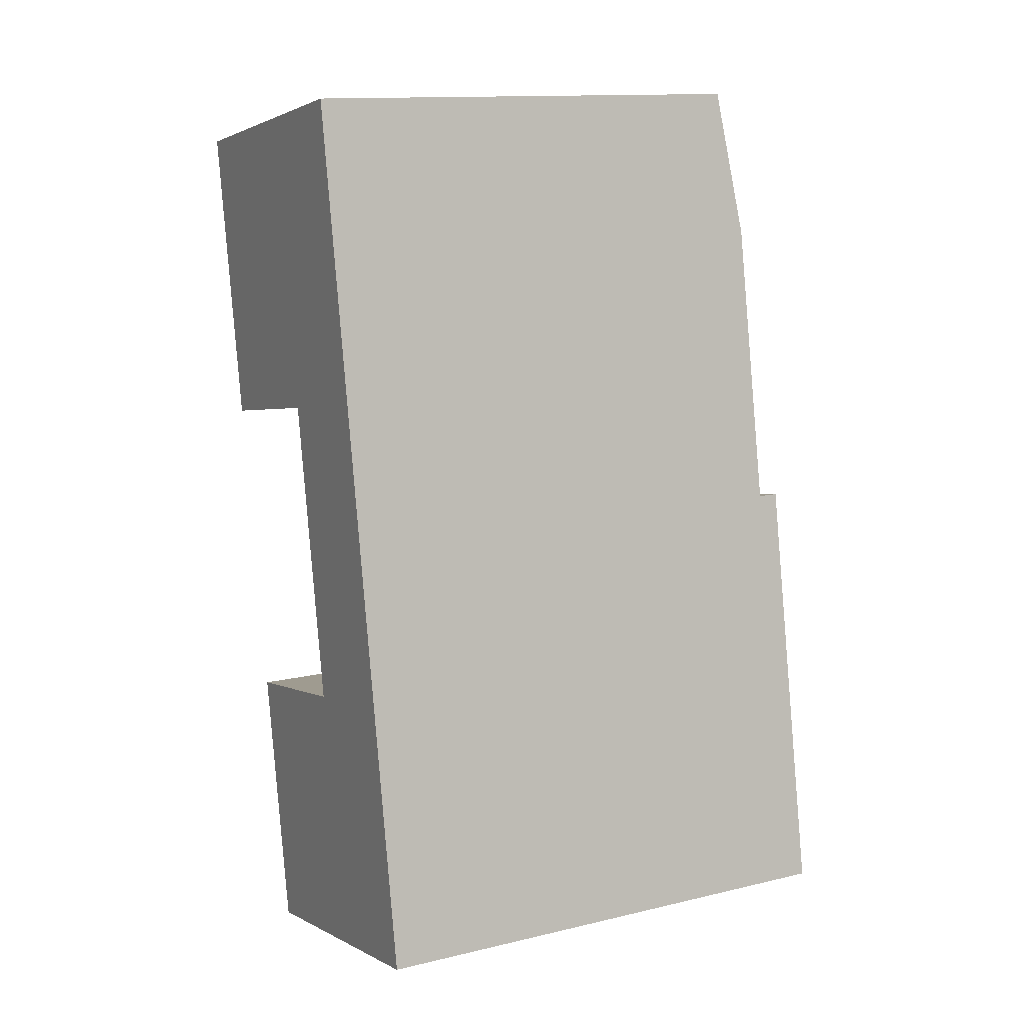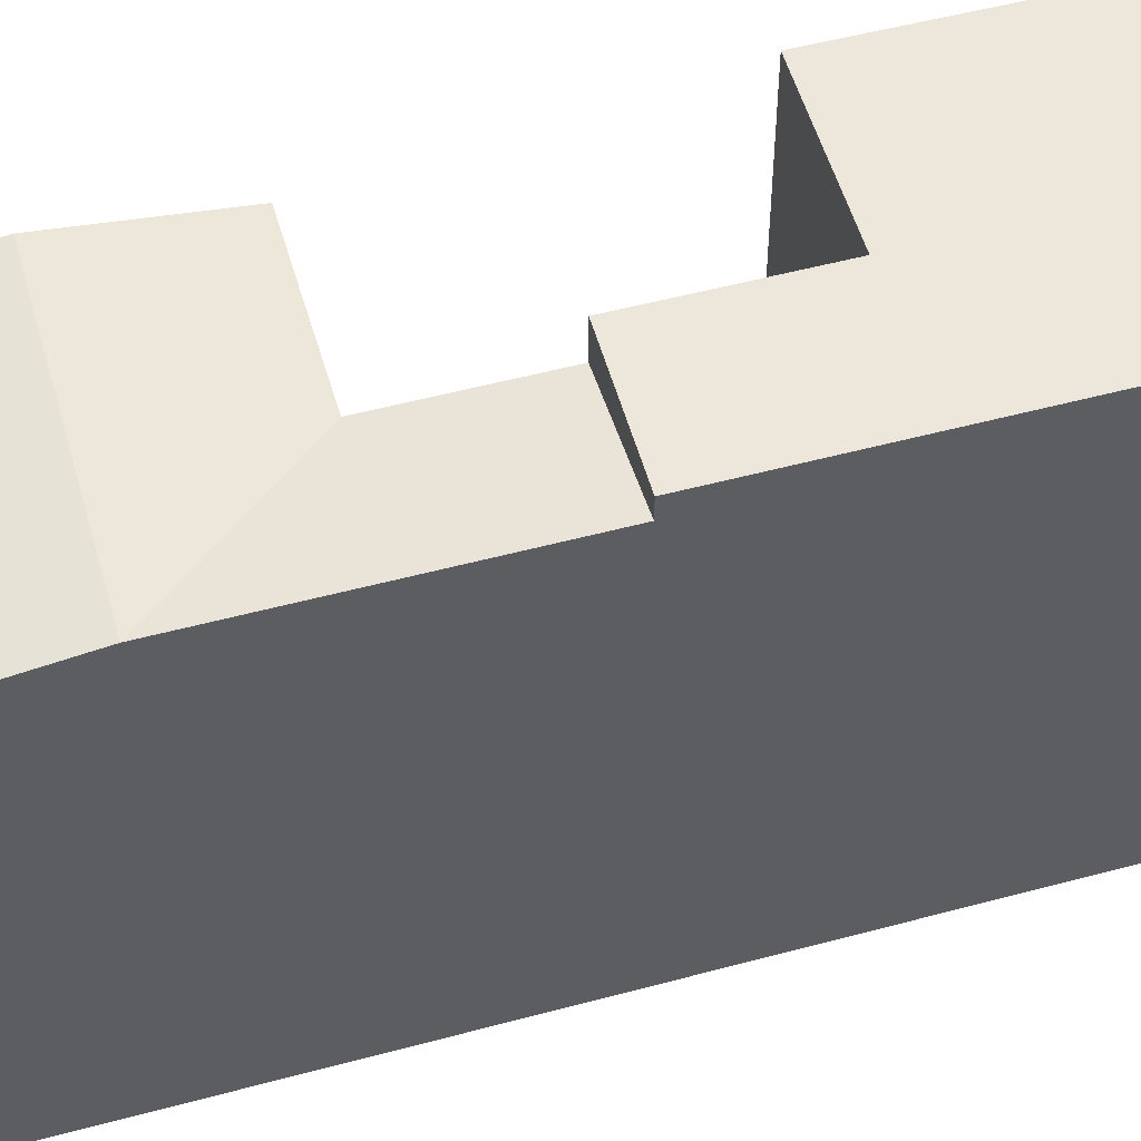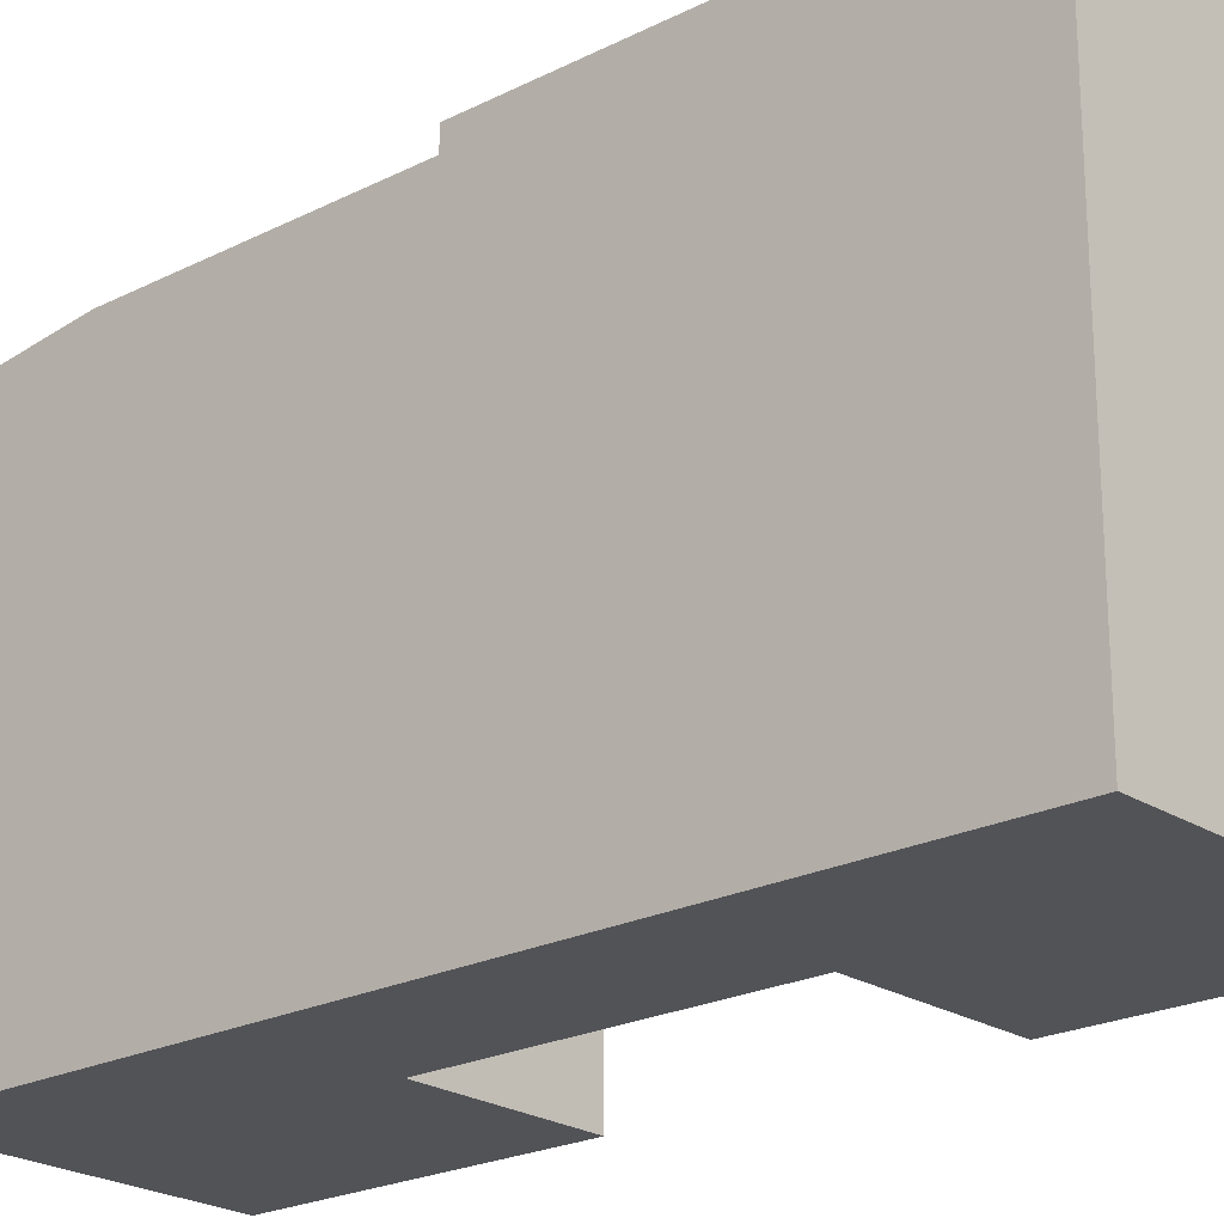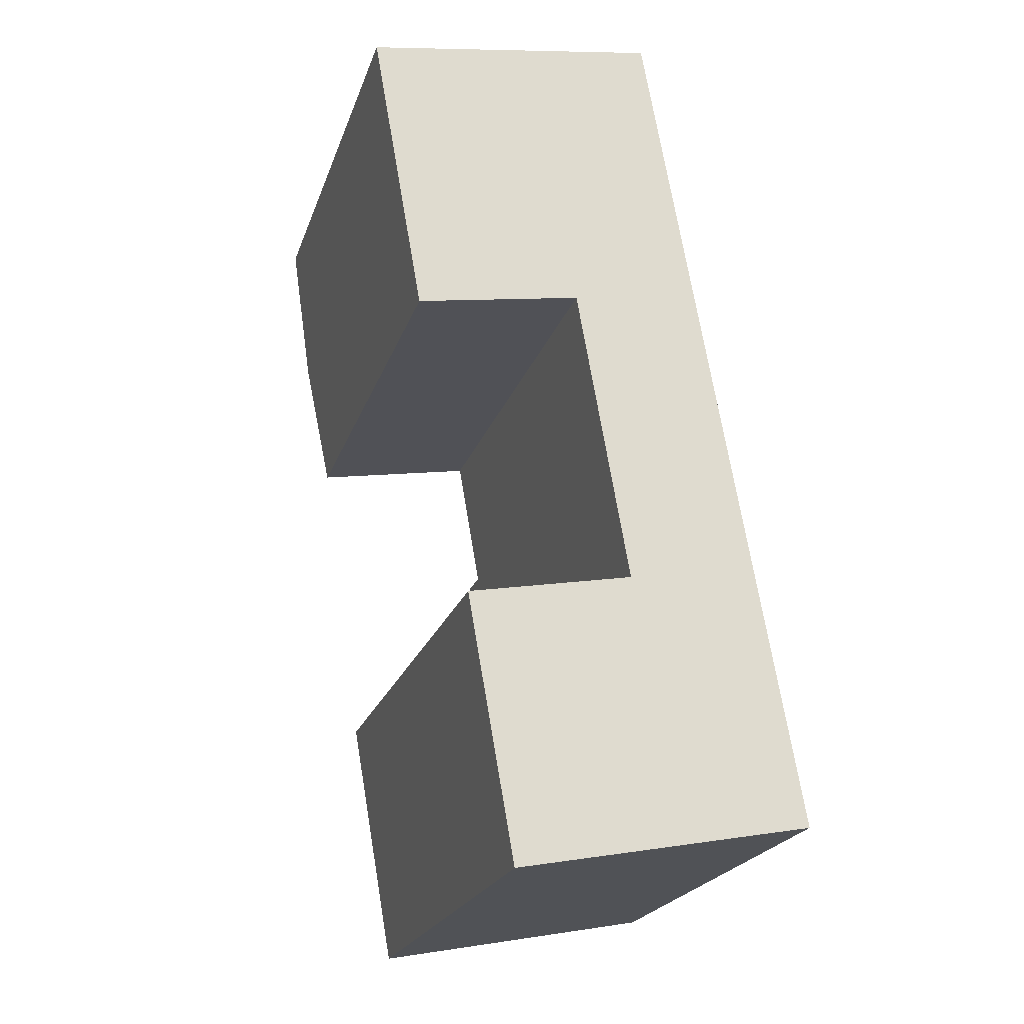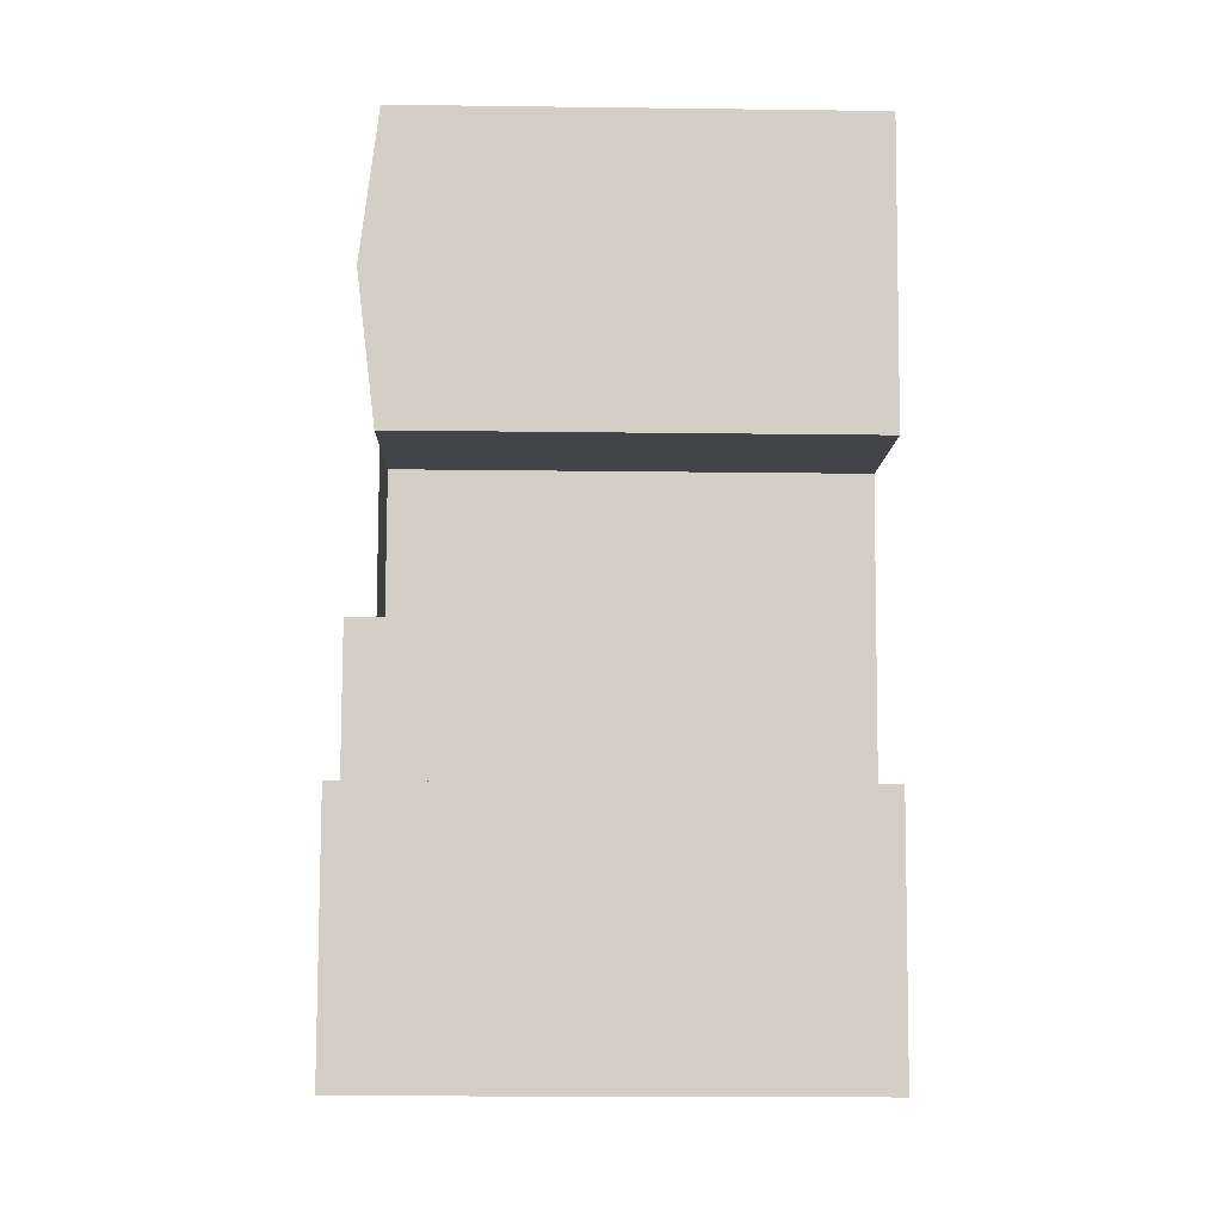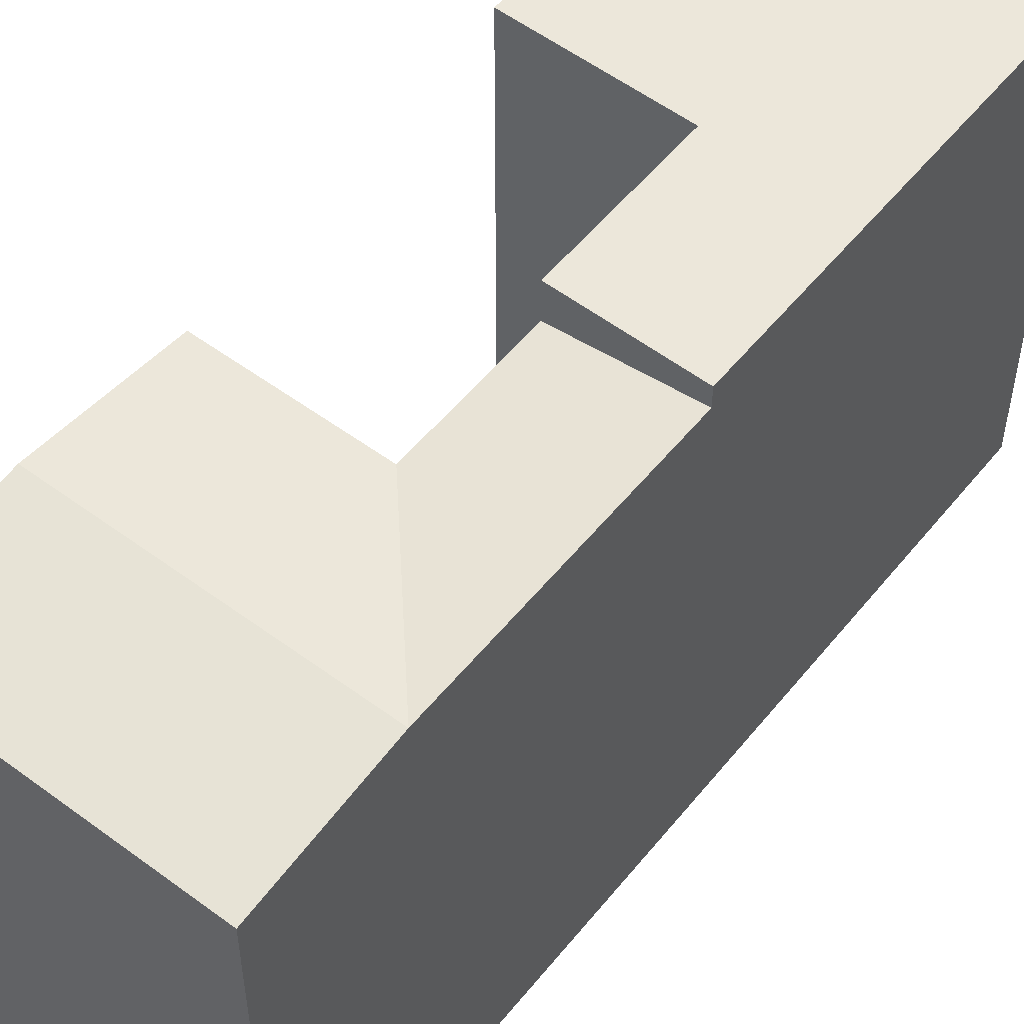
<metadata>
{"format":"obj","ext":"obj","renderer":"f3d","projection":"perspective","resolution":1024,"background":"white","views":[{"elev":13.2,"azim":61.7,"up":"+Z"},{"elev":52.4,"azim":64.0,"up":"+Y"},{"elev":-22.5,"azim":121.3,"up":"+Y"},{"elev":-22.4,"azim":-16.4,"up":"+Z"},{"elev":-18.3,"azim":-91.4,"up":"+Z"},{"elev":53.8,"azim":28.2,"up":"+Y"}]}
</metadata>
<code>
v  4.8 22.98 -27.33
v  12.33 22.98 -25.89
v  6.901 22.98 -39.3
v  14.41 22.98 -37.86
v  18.26 22.98 -24.75
v  20.33 22.98 -36.72
v  16.98 22.98 -17.39
v  11.06 22.98 -18.53
v  11.06 21.2 -18.53
v  15.89 22.03 -11.06
v  16.98 22.03 -17.39
v  9.946 21.2 -12.12
v  14.72 22.03 -4.333
v  7.615 21.2 1.347
v  13.56 21.2 2.398
v  0.0004509 21.2 -0.0006707
v  8.78 22.03 -5.384
v  1.182 22.03 -6.729
v  2.363 21.2 -13.46
v  16.98 1.065e-15 -17.39
v  12.33 1.585e-15 -25.89
v  18.26 1.515e-15 -24.75
v  11.06 1.135e-15 -18.53
v  15.89 6.774e-16 -11.06
v  9.946 7.418e-16 -12.11
v  14.72 2.653e-16 -4.332
v  2.363 8.24e-16 -13.46
v  13.56 -1.469e-16 2.398
v  1.181 4.12e-16 -6.728
v  7.614 -8.249e-17 1.347
v  0 0 0
v  14.41 2.318e-15 -37.86
v  20.33 2.249e-15 -36.72
v  6.901 2.406e-15 -39.3
v  4.799 1.674e-15 -27.33
g defaultobject
f 1 2 3
f 4 5 6
f 5 4 3
f 5 3 7
f 7 3 2
f 7 2 8
f 9 10 11
f 10 9 12
f 10 12 13
f 13 14 15
f 14 13 16
f 16 13 17
f 16 17 18
f 12 17 13
f 17 12 18
f 18 12 19
f 20 21 22
f 21 20 23
f 23 20 24
f 23 24 25
f 25 24 26
f 25 26 27
f 27 26 28
f 27 28 29
f 29 28 30
f 29 30 31
f 22 32 33
f 32 22 34
f 34 22 35
f 35 22 21
f 26 15 28
f 15 26 24
f 15 24 20
f 15 20 22
f 15 22 33
f 15 33 11
f 11 33 6
f 15 11 10
f 15 10 13
f 11 6 5
f 11 5 7
f 2 9 8
f 9 25 12
f 25 9 2
f 25 2 21
f 25 21 23
f 33 4 6
f 4 33 3
f 3 33 34
f 34 33 32
f 15 30 28
f 30 15 31
f 31 15 14
f 31 14 16
f 16 29 31
f 29 16 27
f 27 16 19
f 19 16 18
f 11 8 9
f 8 11 7
f 21 1 35
f 1 21 2
f 1 34 35
f 34 1 3
f 19 25 27
f 25 19 12

</code>
